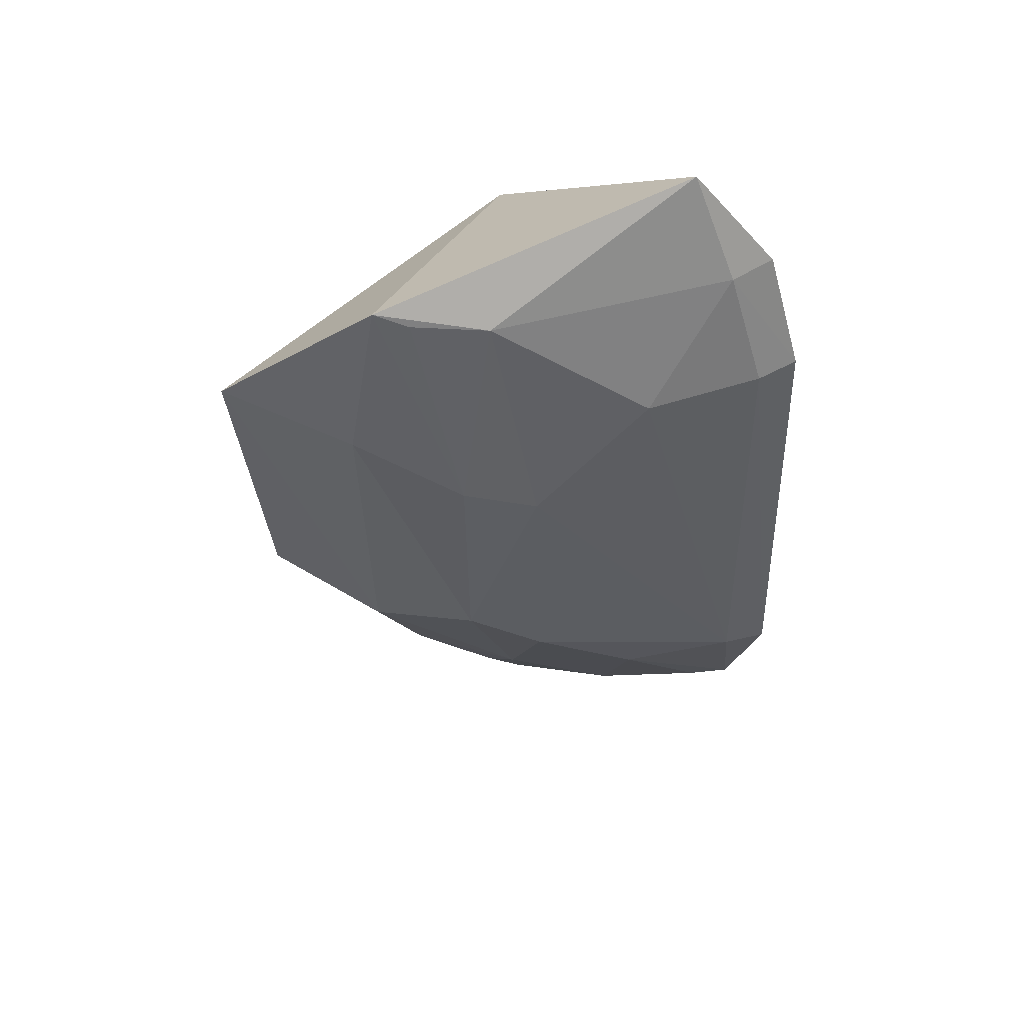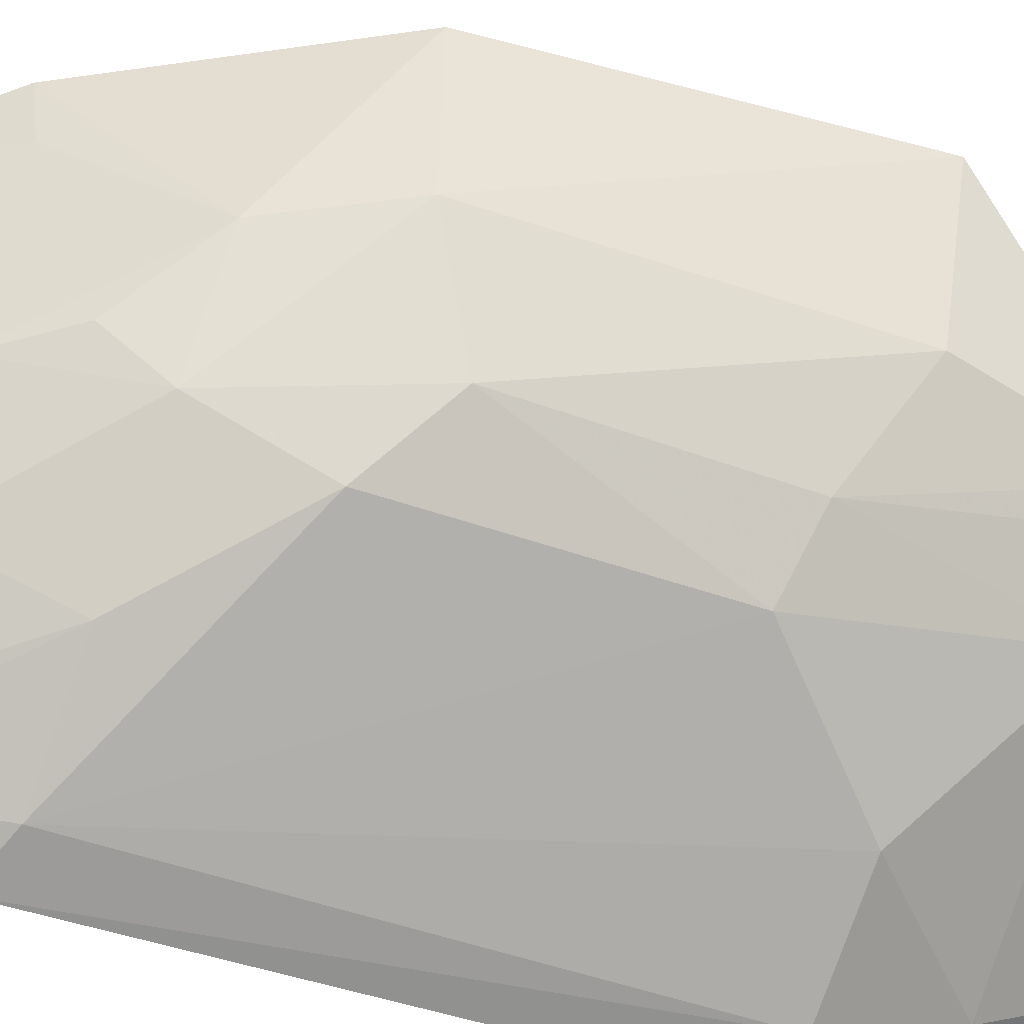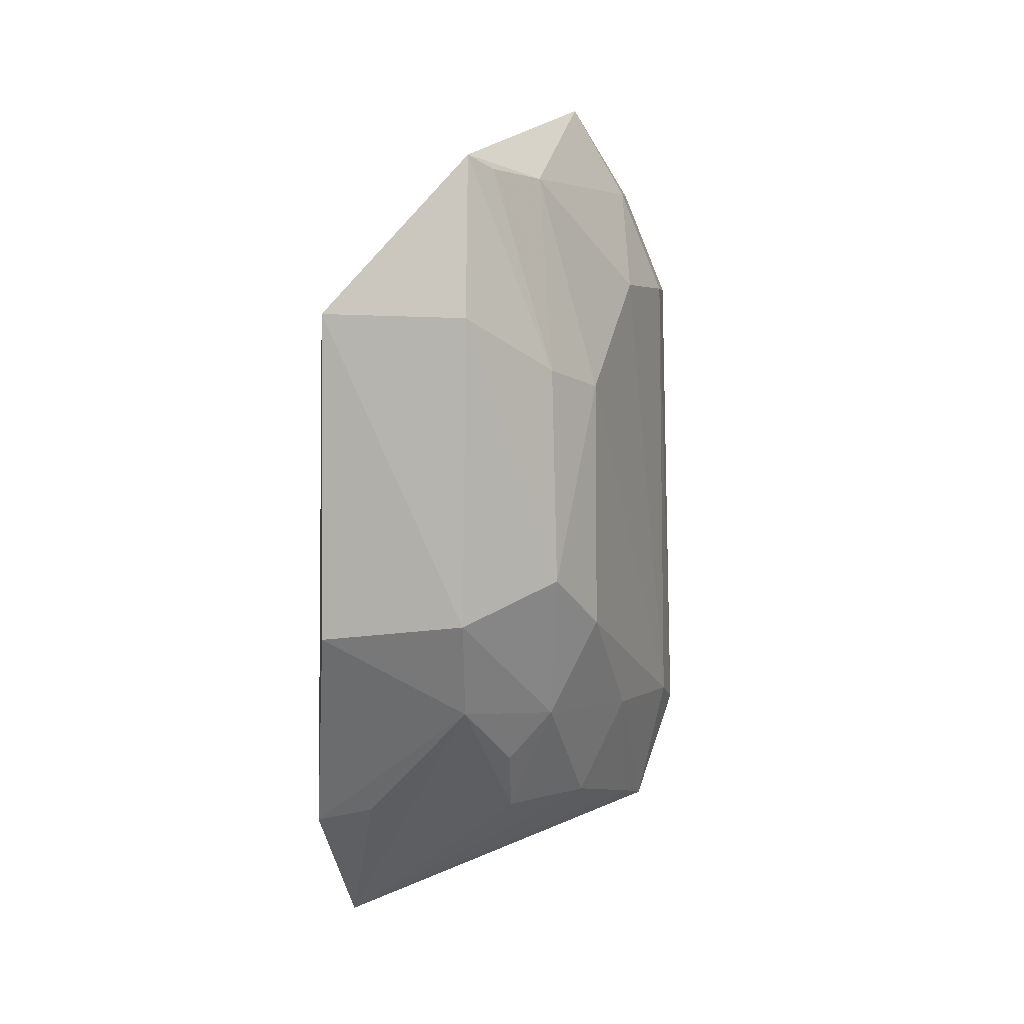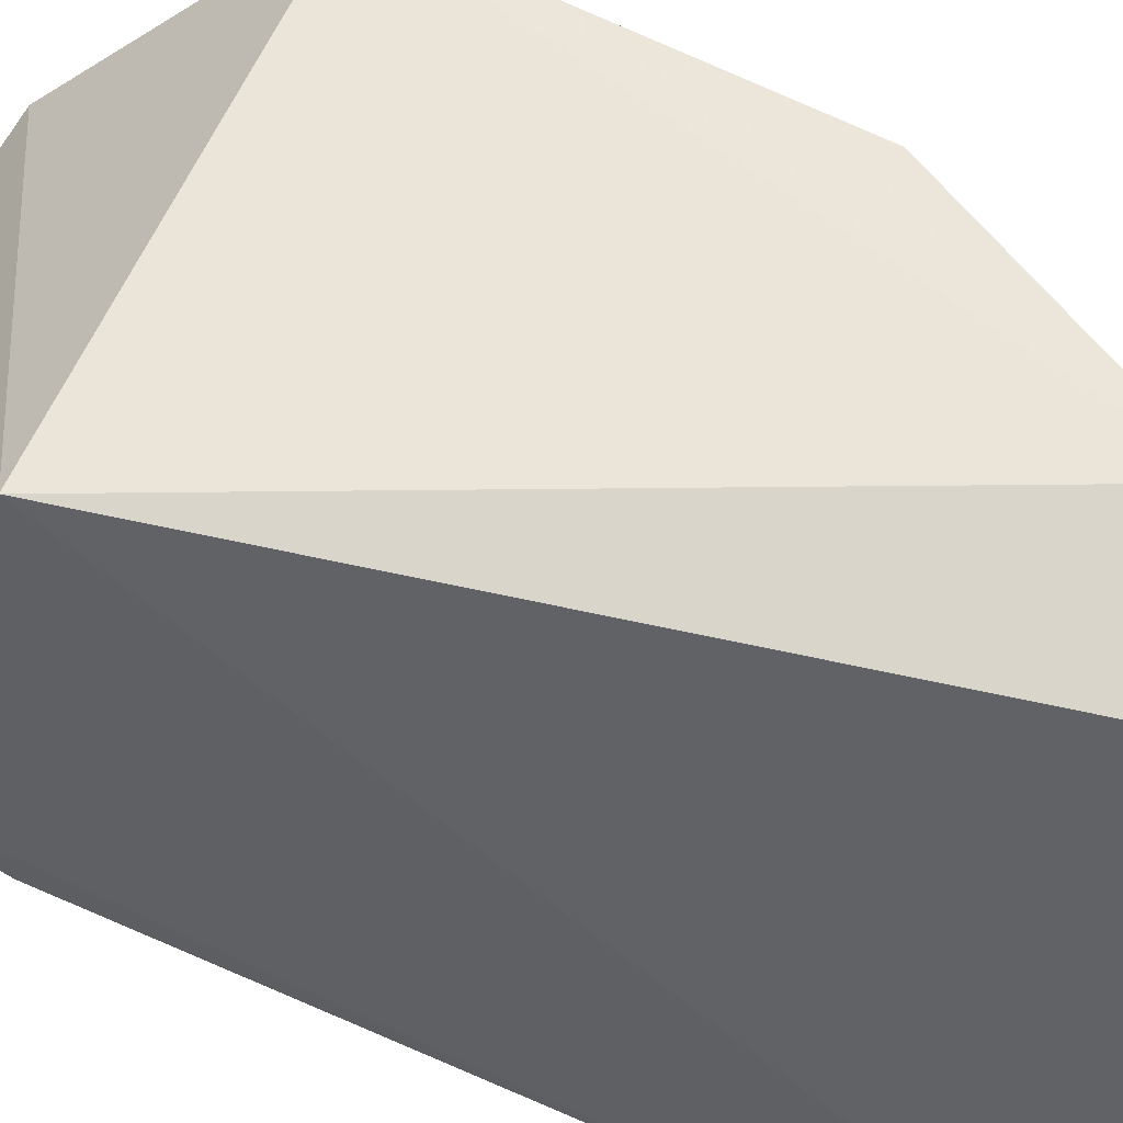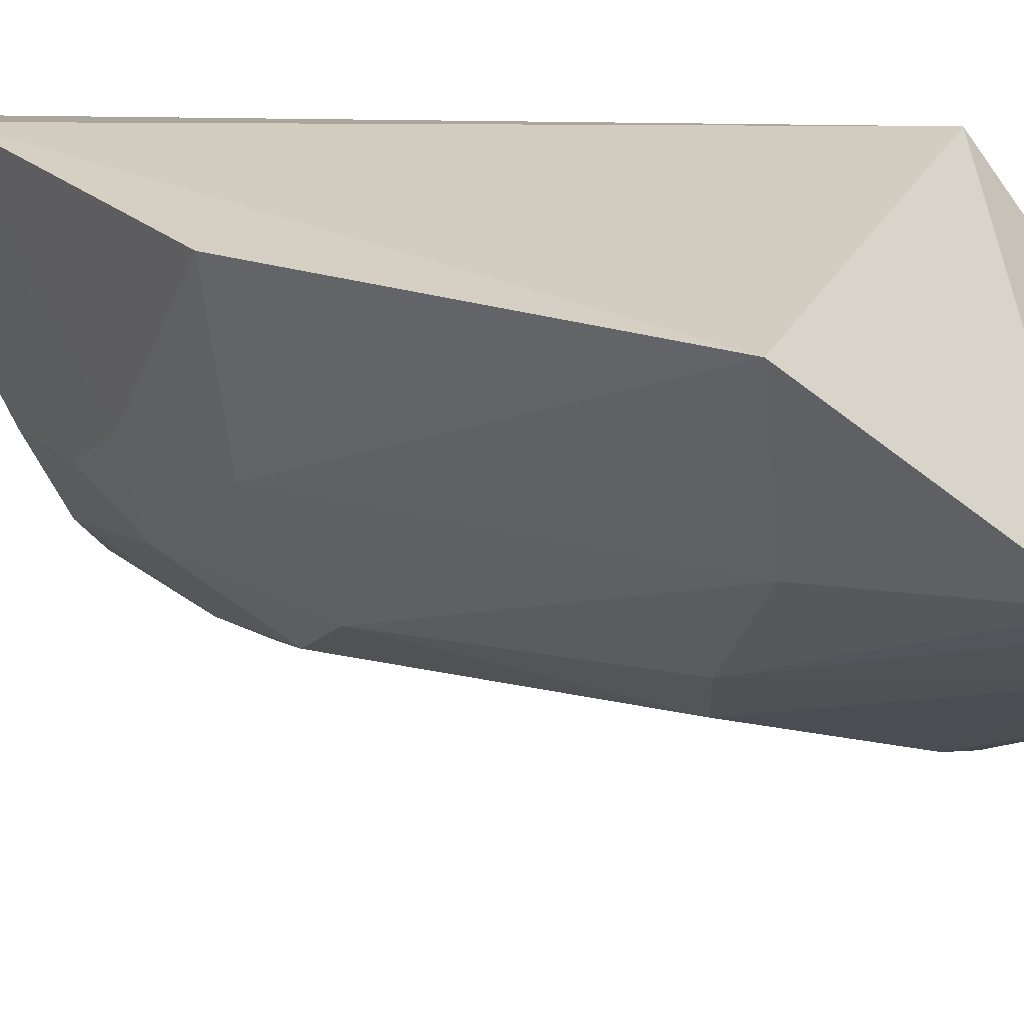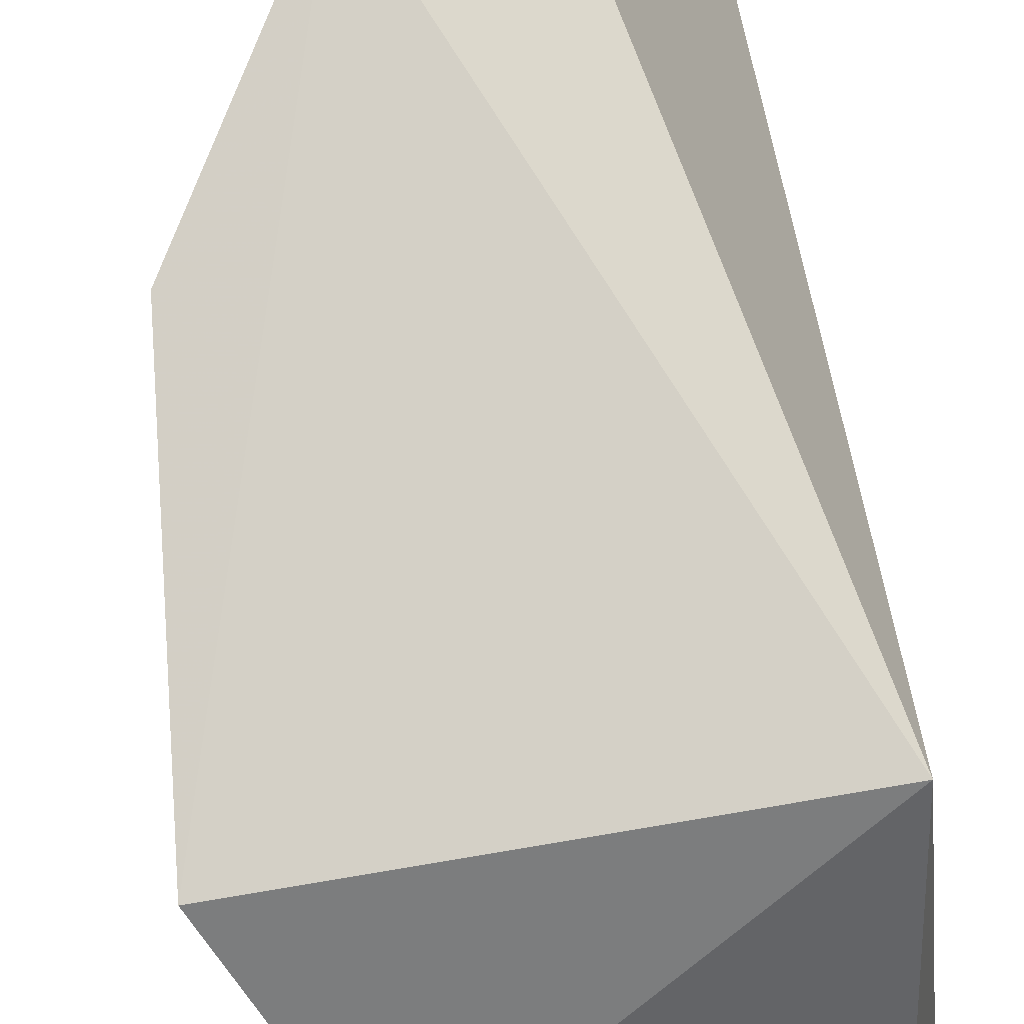
<metadata>
{"format":"obj","ext":"obj","renderer":"f3d","projection":"perspective","resolution":1024,"background":"white","views":[{"elev":53.4,"azim":134.9,"up":"+Y"},{"elev":-52.6,"azim":68.0,"up":"+Z"},{"elev":4.6,"azim":85.0,"up":"+Y"},{"elev":58.2,"azim":-67.1,"up":"+Z"},{"elev":24.0,"azim":110.5,"up":"+Z"},{"elev":79.6,"azim":170.3,"up":"+Z"}]}
</metadata>
<code>
v 0.4203 -0.009468 -0.1741
v 0.4732 0.08107 -0.2031
v 0.4891 0.1635 -0.1666
v 0.3945 0.2267 -0.2422
v 0.3798 0.04532 -0.275
v 0.4608 0.149 -0.2282
v 0.3864 0.1639 -0.1669
v 0.48 0.07925 -0.166
v 0.4154 0.02389 -0.242
v 0.4766 0.1627 -0.2038
v 0.3938 0.1735 -0.2684
v 0.4676 0.2058 -0.205
v 0.3813 0.01463 -0.2647
v 0.3826 0.2023 -0.2595
v 0.4594 0.05513 -0.2045
v 0.4455 0.02338 -0.1642
v 0.4461 0.07835 -0.2425
v 0.4611 0.0917 -0.2296
v 0.4483 0.2014 -0.2259
v 0.3915 0.01755 -0.2589
v 0.3826 0.1735 -0.2712
v 0.3945 0.2019 -0.2567
v 0.4315 0.02339 -0.2195
v 0.4447 0.0257 -0.1789
v 0.4445 0.05256 -0.2298
v 0.4475 0.1446 -0.2417
v 0.3924 0.05007 -0.2707
v 0.4621 0.2026 -0.2121
v 0.4185 0.05058 -0.254
v 0.4211 0.1736 -0.2552
v 0.4434 0.03932 -0.2182
f 8 2 3
f 10 3 2
f 12 7 3
f 12 4 7
f 12 3 10
f 12 10 6
f 13 7 5
f 13 1 7
f 14 7 4
f 14 5 7
f 15 2 8
f 16 7 1
f 16 15 8
f 16 8 3
f 16 3 7
f 18 10 2
f 18 6 10
f 19 4 12
f 20 9 1
f 20 1 13
f 21 11 5
f 21 5 14
f 22 14 4
f 22 21 14
f 22 11 21
f 22 4 19
f 23 15 1
f 23 1 9
f 24 16 1
f 24 1 15
f 24 15 16
f 25 2 15
f 25 23 9
f 25 18 2
f 25 17 18
f 26 18 17
f 26 6 18
f 26 19 6
f 27 5 11
f 27 26 17
f 27 13 5
f 28 19 12
f 28 12 6
f 28 6 19
f 29 9 20
f 29 25 9
f 29 17 25
f 29 27 17
f 29 20 13
f 29 13 27
f 30 22 19
f 30 11 22
f 30 19 26
f 30 27 11
f 30 26 27
f 31 25 15
f 31 15 23
f 31 23 25

</code>
